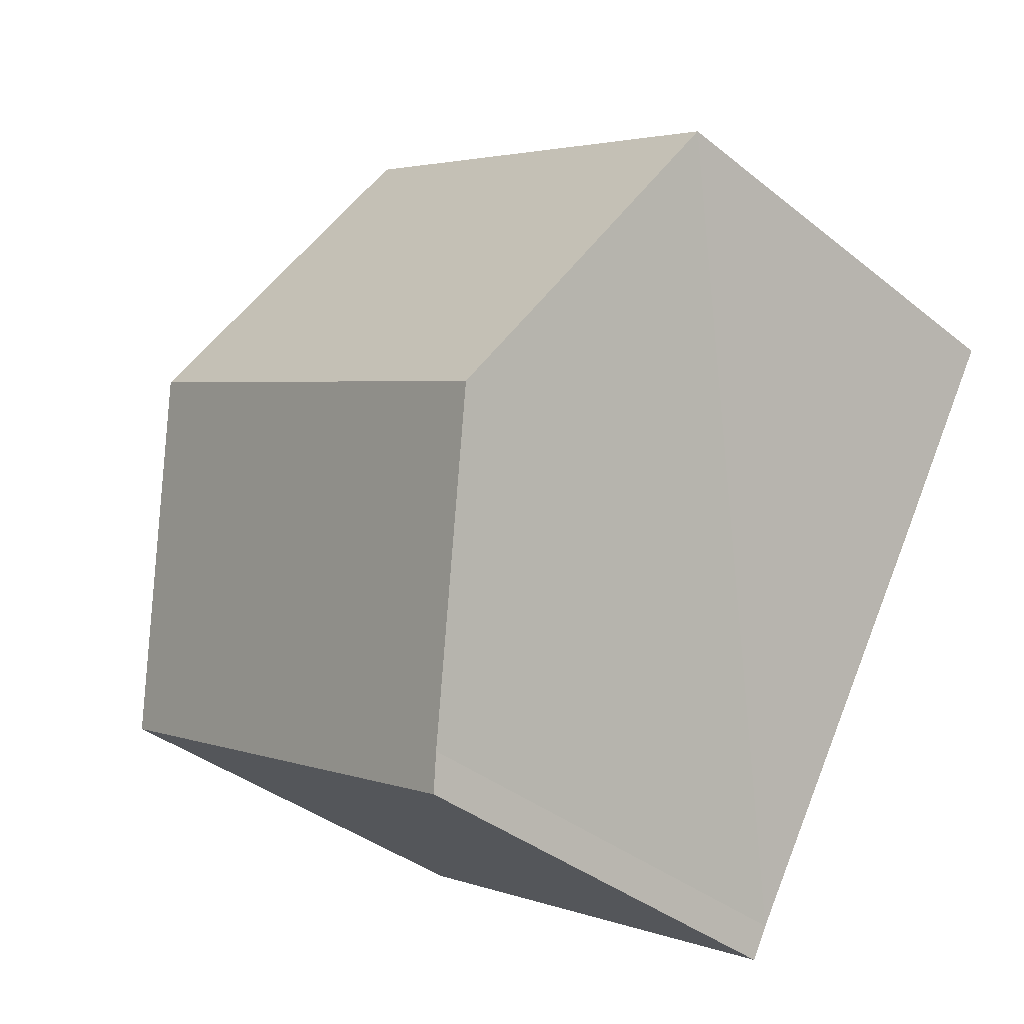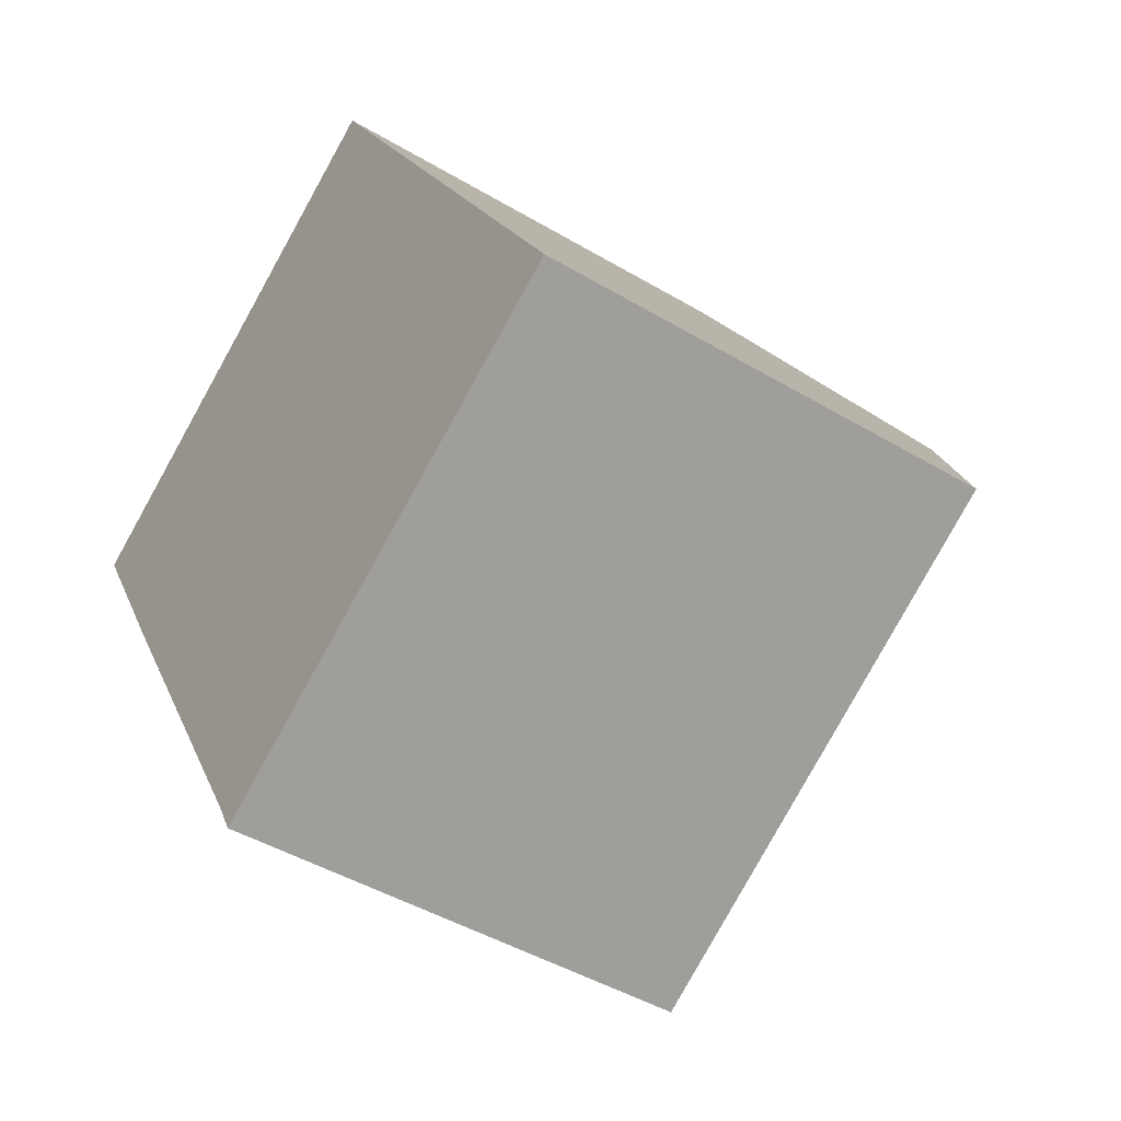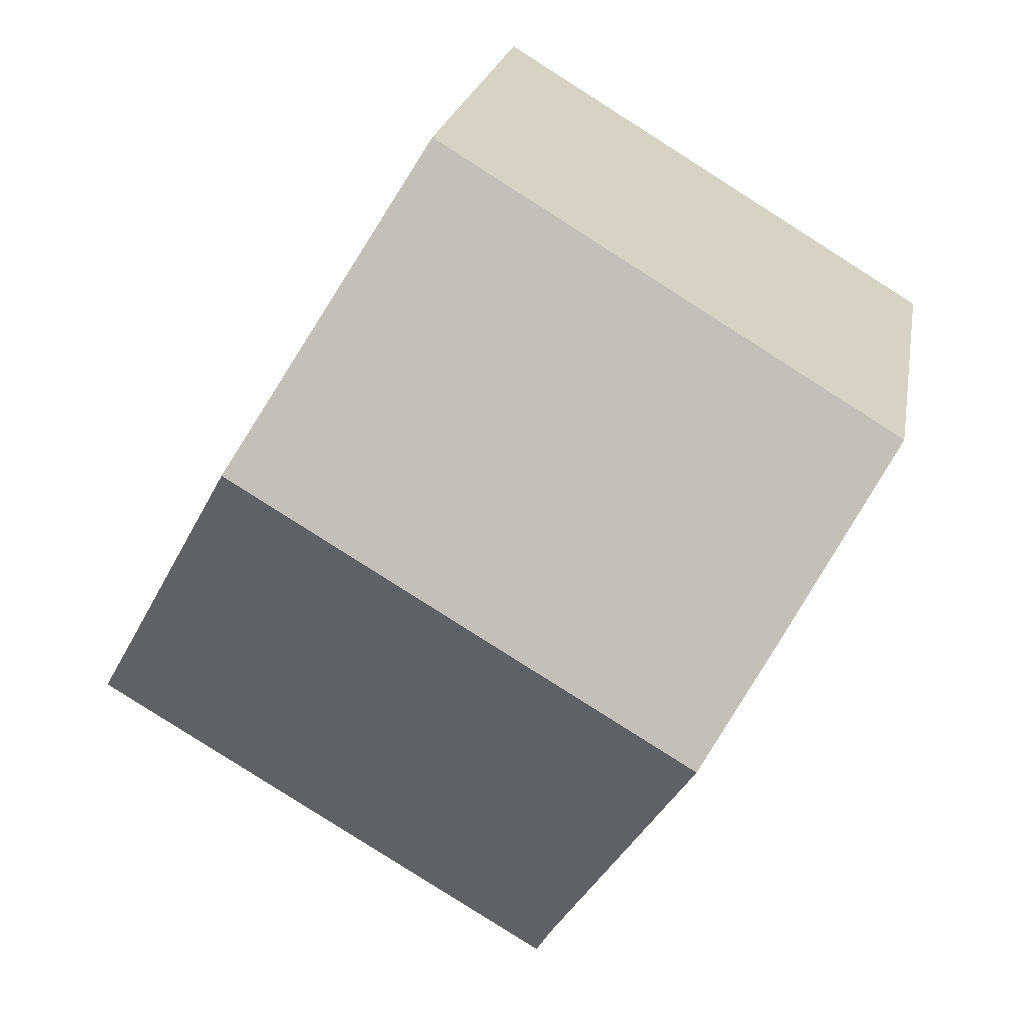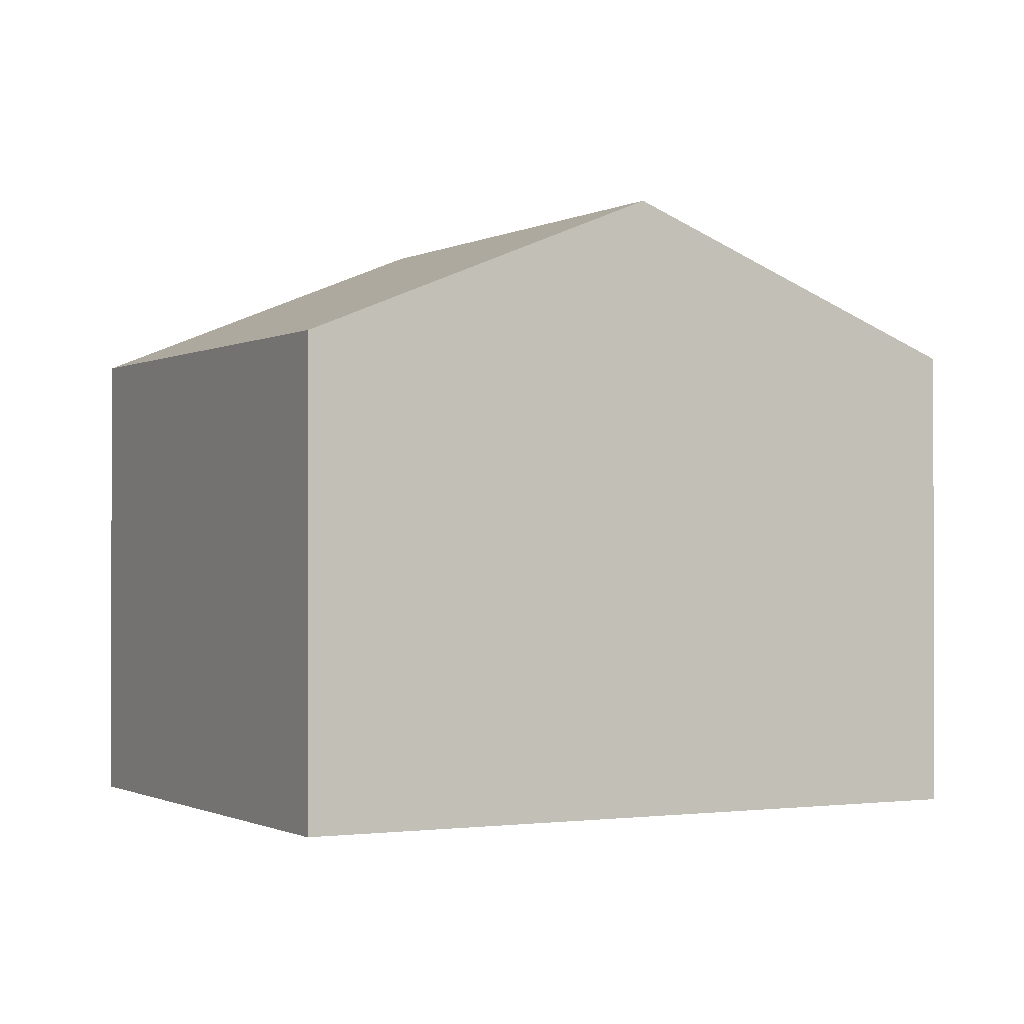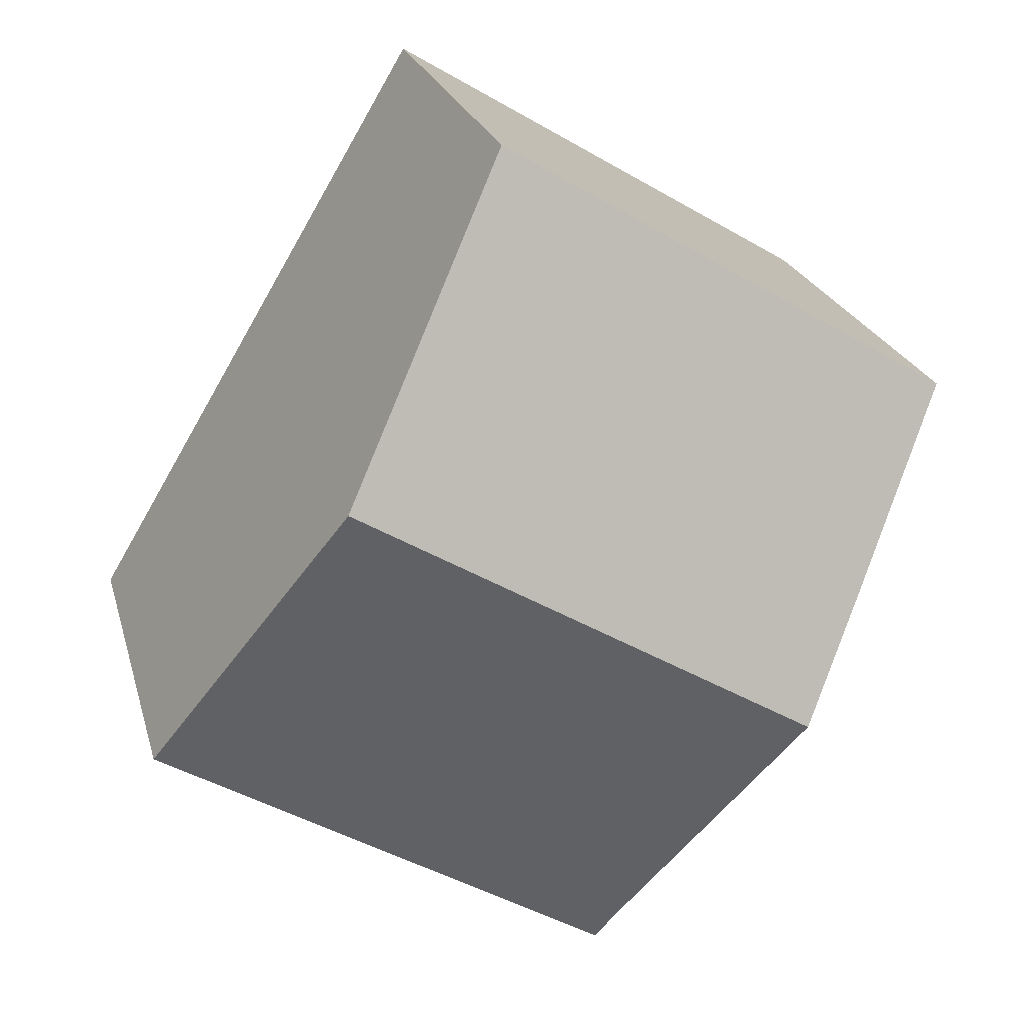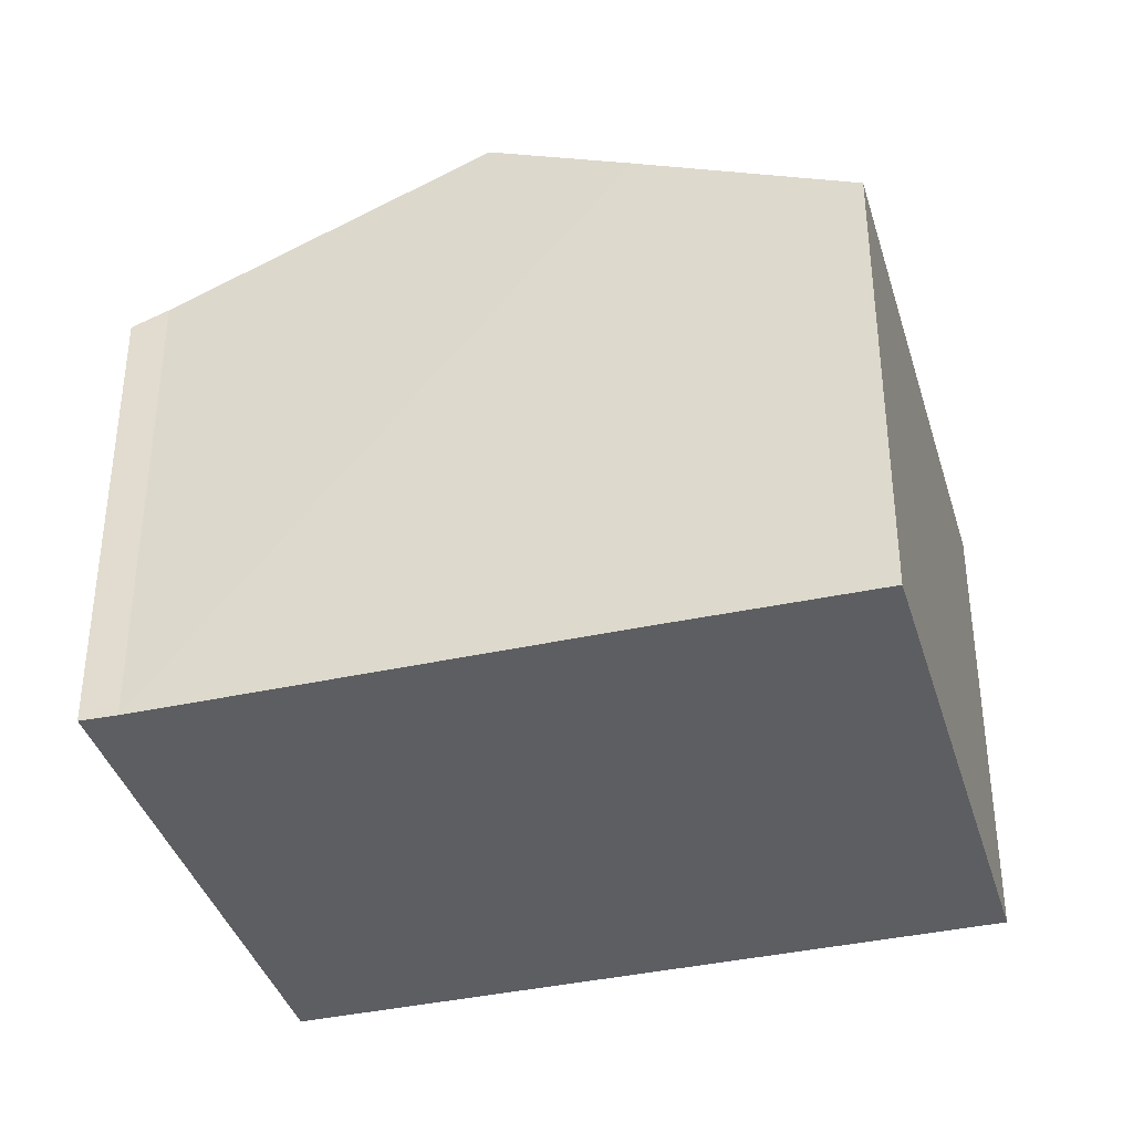
<metadata>
{"format":"obj","ext":"obj","renderer":"f3d","projection":"perspective","resolution":1024,"background":"white","views":[{"elev":-37.7,"azim":-135.6,"up":"+Z"},{"elev":-45.4,"azim":55.5,"up":"+Z"},{"elev":21.8,"azim":-170.2,"up":"+Z"},{"elev":-0.9,"azim":30.7,"up":"+Y"},{"elev":22.5,"azim":165.9,"up":"+Z"},{"elev":-38.3,"azim":-105.0,"up":"+Y"}]}
</metadata>
<code>
v  2.179 11.02 -3.749
v  13.06 12.15 -0.529
v  3.624 12.15 -6.183
v  9.381 9.281 5.653
v  0 9.292 5.69e-16
v  6.914 9.581 -11.72
v  11.04 9.285 -10.11
v  7.267 9.285 -12.38
v  16.74 9.285 -6.702
v  3.645 12.13 -6.218
v  0 0 0
v  9.381 -3.461e-16 5.653
v  13.06 3.239e-17 -0.529
v  16.74 4.104e-16 -6.702
v  7.267 7.578e-16 -12.38
v  11.04 6.192e-16 -10.11
v  6.914 7.176e-16 -11.72
v  3.645 3.807e-16 -6.218
v  3.624 3.786e-16 -6.183
v  2.179 2.296e-16 -3.749
g defaultobject
f 1 2 3
f 2 1 4
f 4 1 5
f 6 7 8
f 7 6 9
f 9 6 2
f 2 6 10
f 2 10 3
f 11 4 5
f 4 11 12
f 12 2 4
f 2 12 9
f 9 12 13
f 9 13 14
f 14 7 9
f 7 14 8
f 8 14 15
f 15 14 16
f 8 17 6
f 17 8 15
f 17 10 6
f 10 17 3
f 3 17 1
f 1 17 5
f 5 17 11
f 11 17 18
f 11 18 19
f 11 19 20
f 16 17 15
f 17 16 18
f 18 16 14
f 18 14 13
f 18 13 20
f 20 13 11
f 11 13 12

</code>
